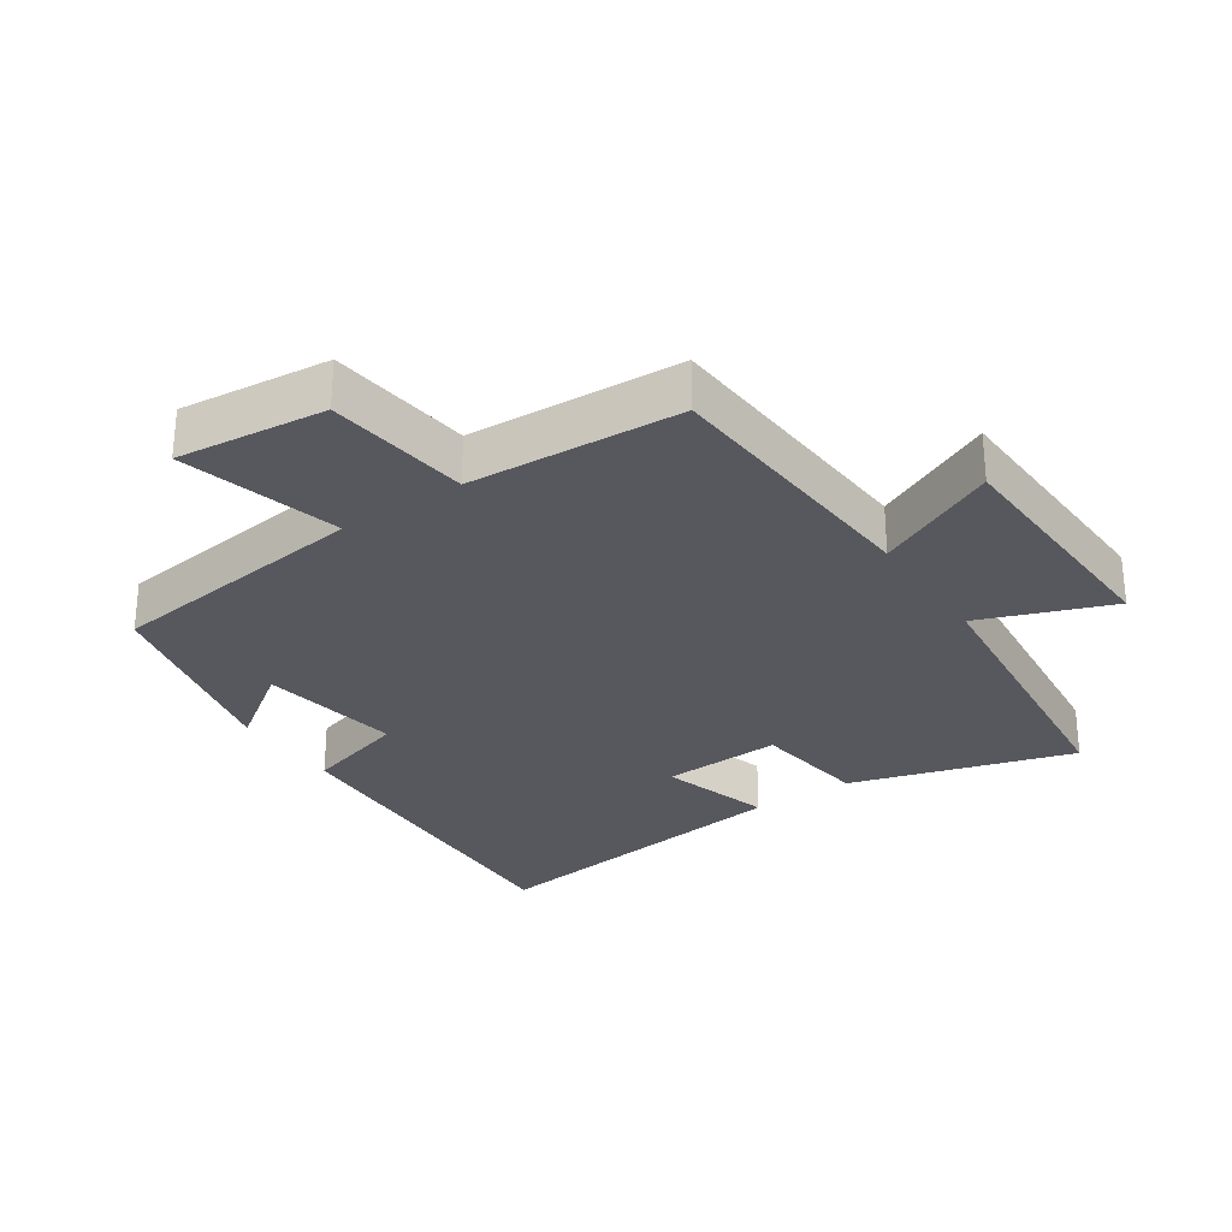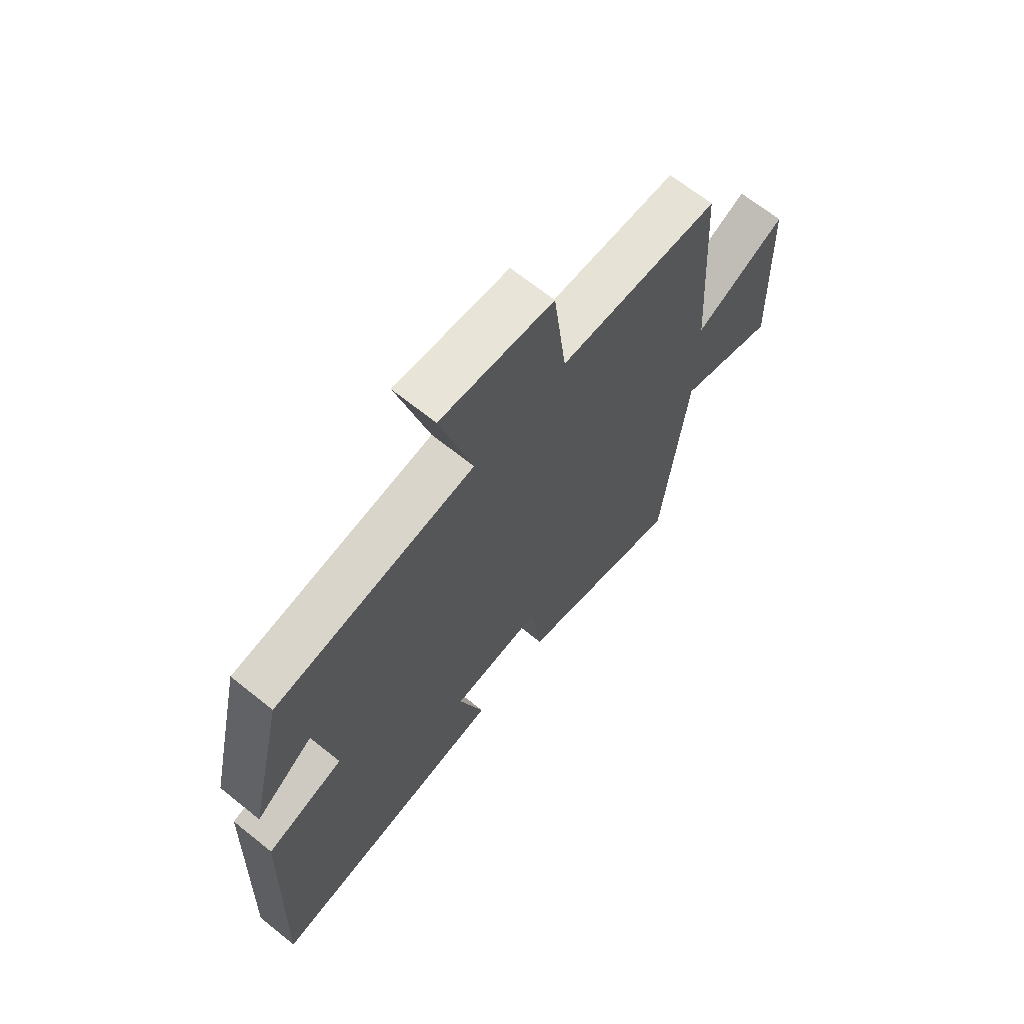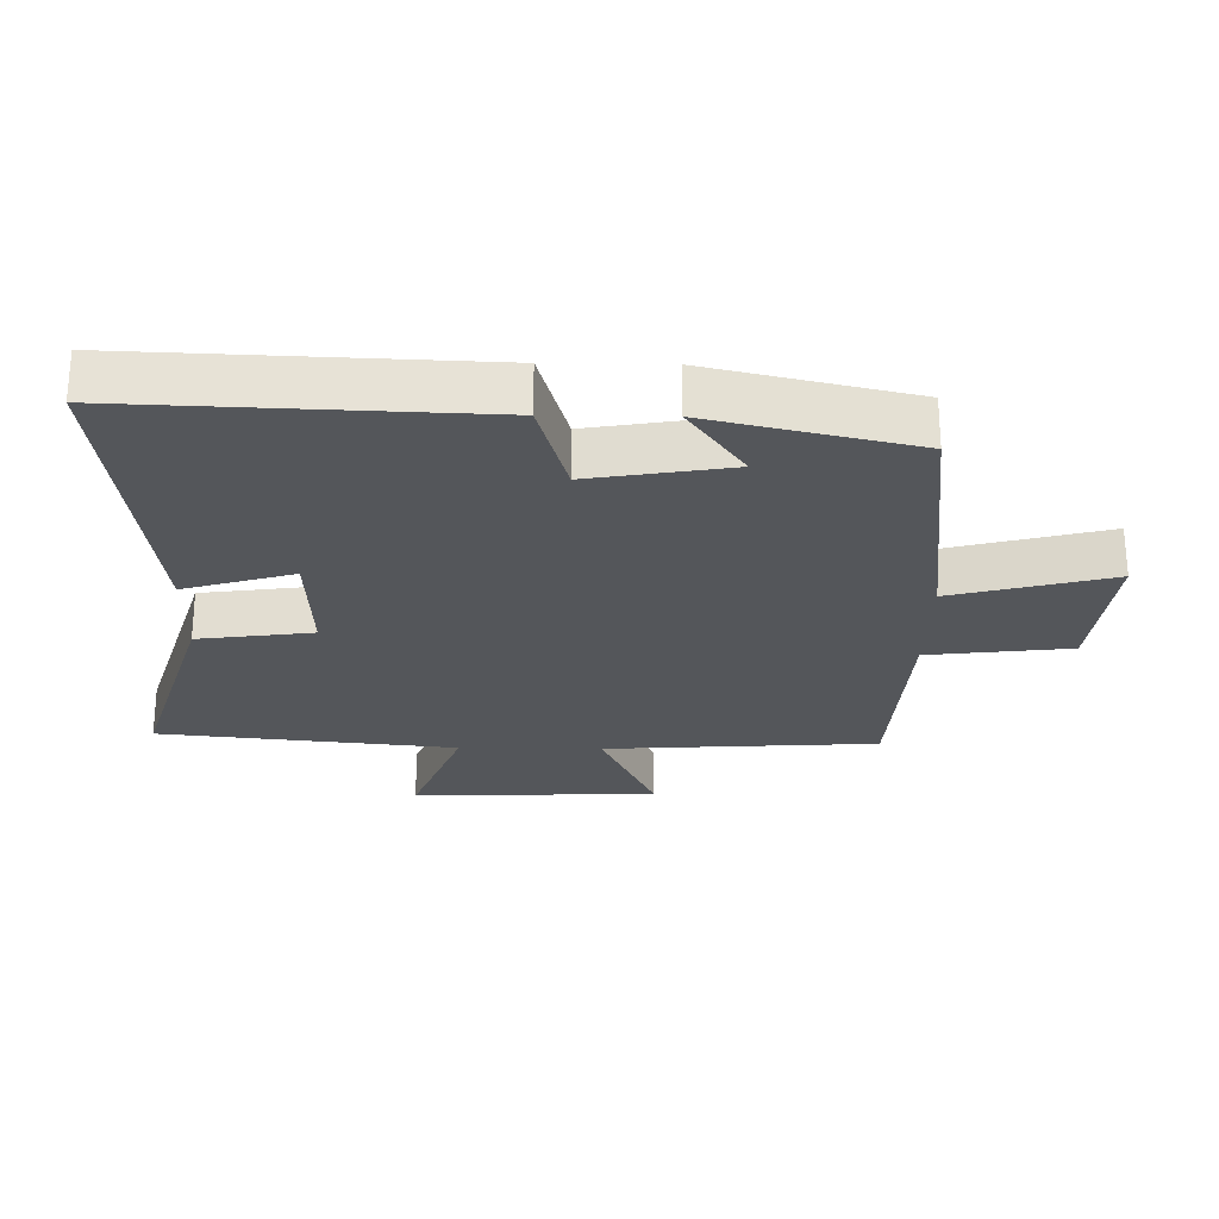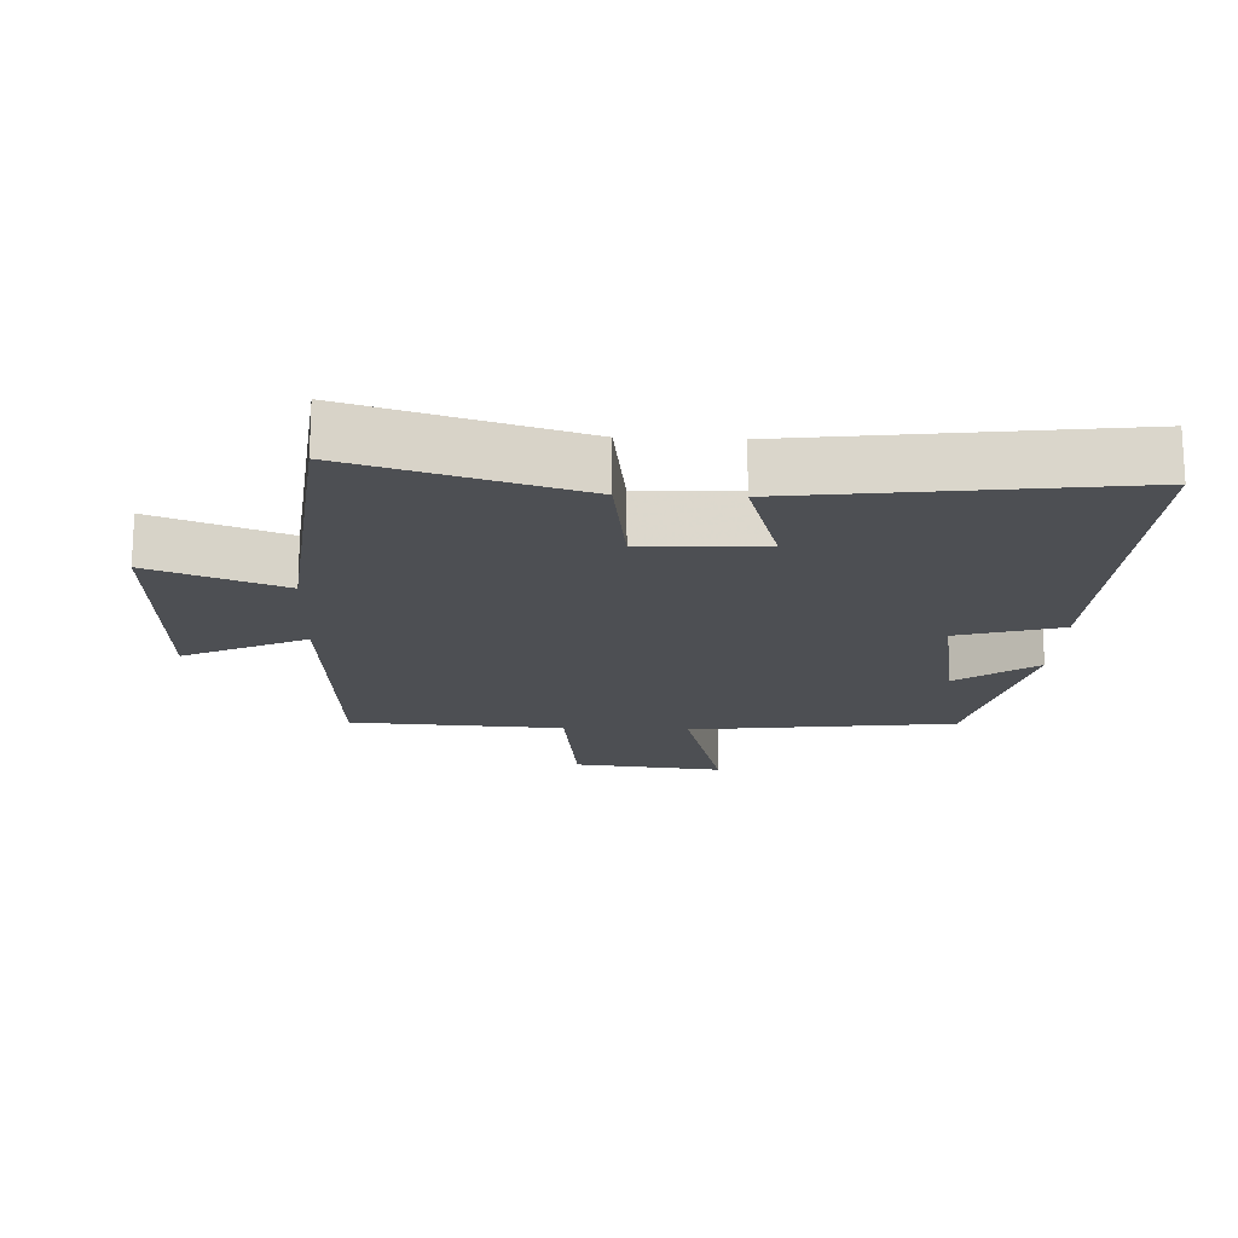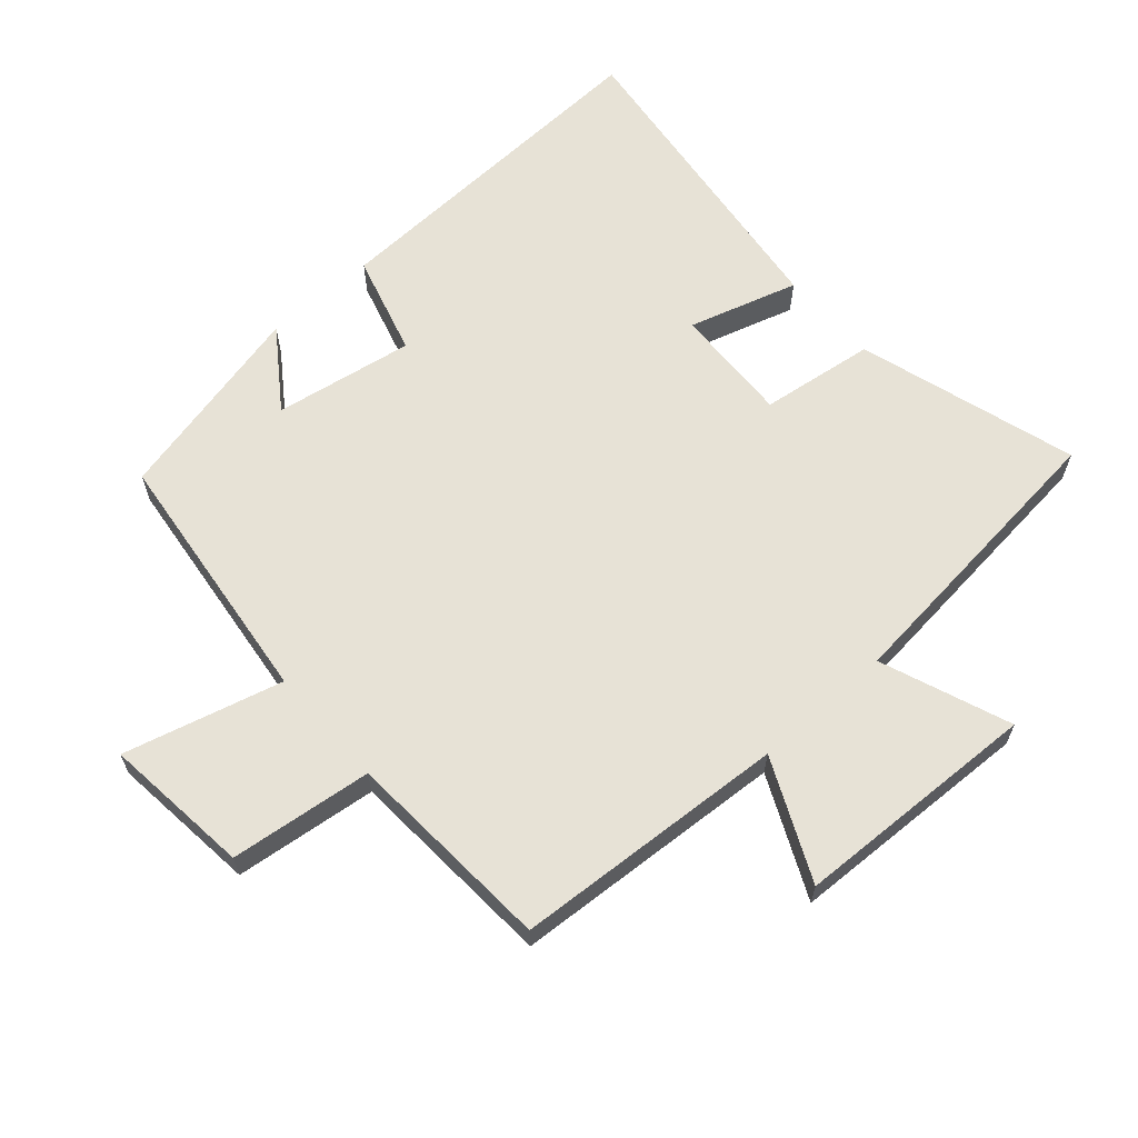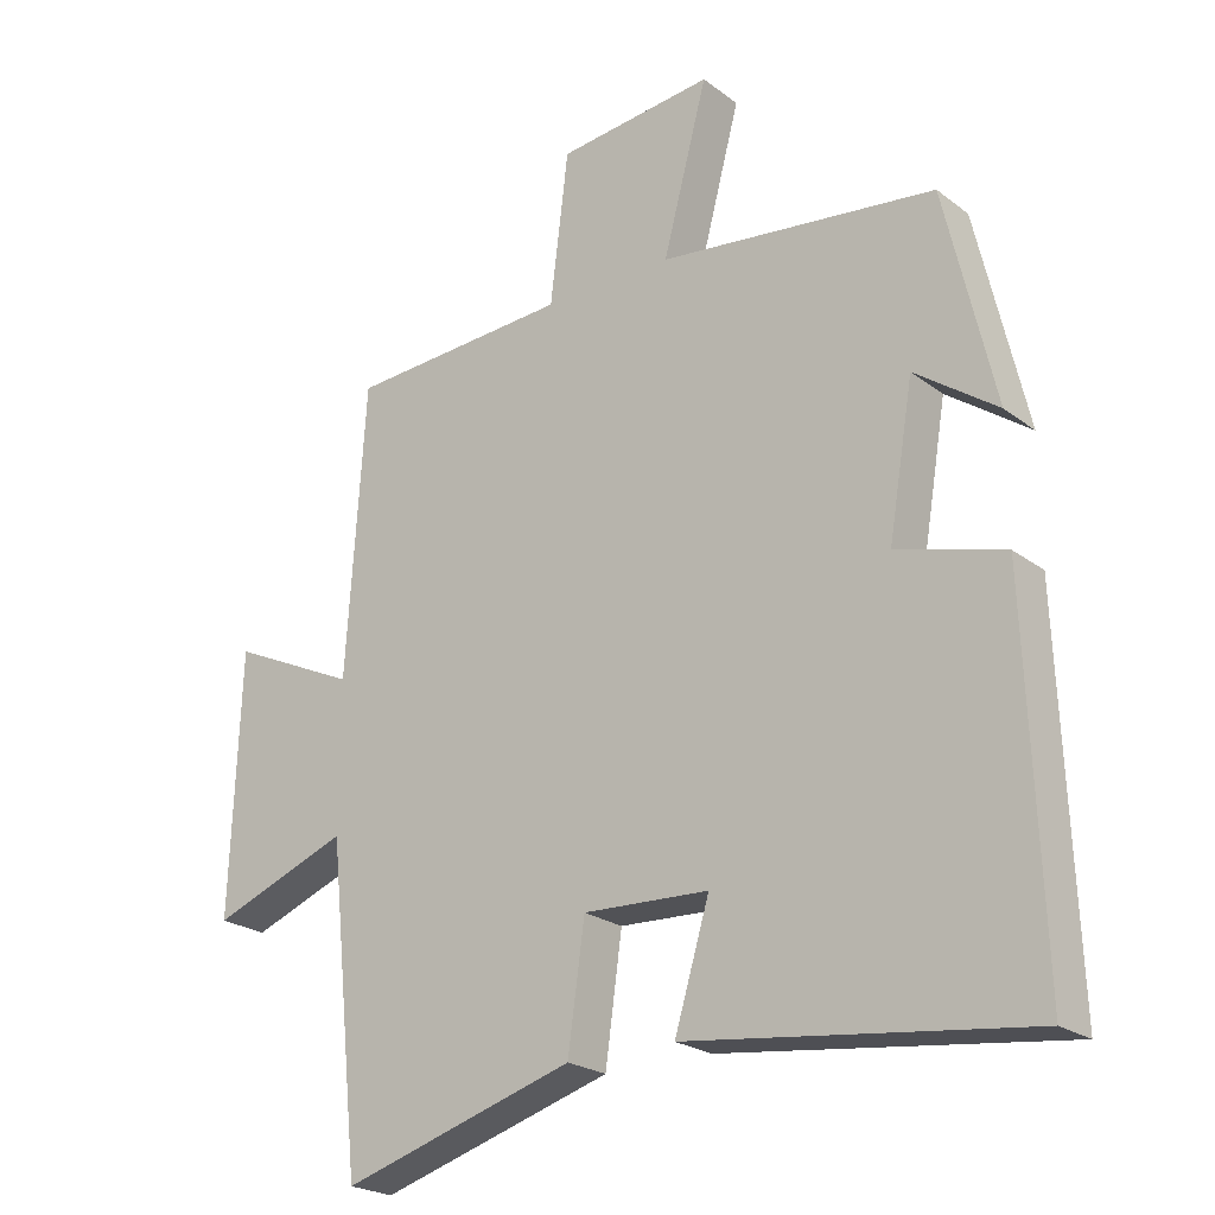
<metadata>
{"format":"obj","ext":"obj","renderer":"f3d","projection":"perspective","resolution":1024,"background":"white","views":[{"elev":-28.9,"azim":34.1,"up":"+Y"},{"elev":67.4,"azim":-51.2,"up":"+Z"},{"elev":-25.6,"azim":-91.0,"up":"+Y"},{"elev":-17.7,"azim":177.7,"up":"+Y"},{"elev":63.4,"azim":48.5,"up":"+Y"},{"elev":-22.9,"azim":-141.6,"up":"+Z"}]}
</metadata>
<code>
v -0.52 0.07 -0.56
v -0.5 0.07 -0.028
v -0.346 0.07 0.016
v -0.382 0.07 0.228
v -0.5 0.07 0.144
v -0.429 0.07 0.452
v -0.032 0.07 0.5
v -0.096 0.07 0.74
v 0.128 0.07 0.716
v 0.154 0.07 0.5
v 0.473 0.07 0.481
v 0.5 0.07 0.065
v 0.683 0.07 0.15
v 0.697 0.07 -0.224
v 0.5 0.07 -0.149
v 0.453 0.07 -0.6
v 0.119 0.07 -0.5
v 0.095 0.07 -0.326
v -0.085 0.07 -0.334
v -0.035 0.07 -0.5
v -0.52 0 -0.56
v -0.5 0 -0.028
v -0.346 0 0.016
v -0.382 0 0.228
v -0.5 0 0.144
v -0.429 0 0.452
v -0.032 0 0.5
v -0.096 0 0.74
v 0.128 0 0.716
v 0.154 0 0.5
v 0.473 0 0.481
v 0.5 0 0.065
v 0.683 0 0.15
v 0.697 0 -0.224
v 0.5 0 -0.149
v 0.453 0 -0.6
v 0.119 0 -0.5
v 0.095 0 -0.326
v -0.085 0 -0.334
v -0.035 0 -0.5
f 1 2 3
f 20 1 3
f 19 20 3
f 18 19 3 4
f 15 16 17 18
f 15 18 4
f 12 13 14 15
f 12 15 4
f 11 12 4
f 10 11 4
f 7 8 9 10
f 7 10 4
f 4 5 6 7
f 23 22 21
f 23 21 40
f 23 40 39
f 24 23 39 38
f 38 37 36 35
f 24 38 35
f 35 34 33 32
f 24 35 32
f 24 32 31
f 24 31 30
f 30 29 28 27
f 24 30 27
f 27 26 25 24
f 1 21 22 2
f 2 22 23 3
f 3 23 24 4
f 4 24 25 5
f 5 25 26 6
f 6 26 27 7
f 7 27 28 8
f 8 28 29 9
f 9 29 30 10
f 10 30 31 11
f 11 31 32 12
f 12 32 33 13
f 13 33 34 14
f 14 34 35 15
f 15 35 36 16
f 16 36 37 17
f 17 37 38 18
f 18 38 39 19
f 19 39 40 20
f 20 40 21 1

</code>
